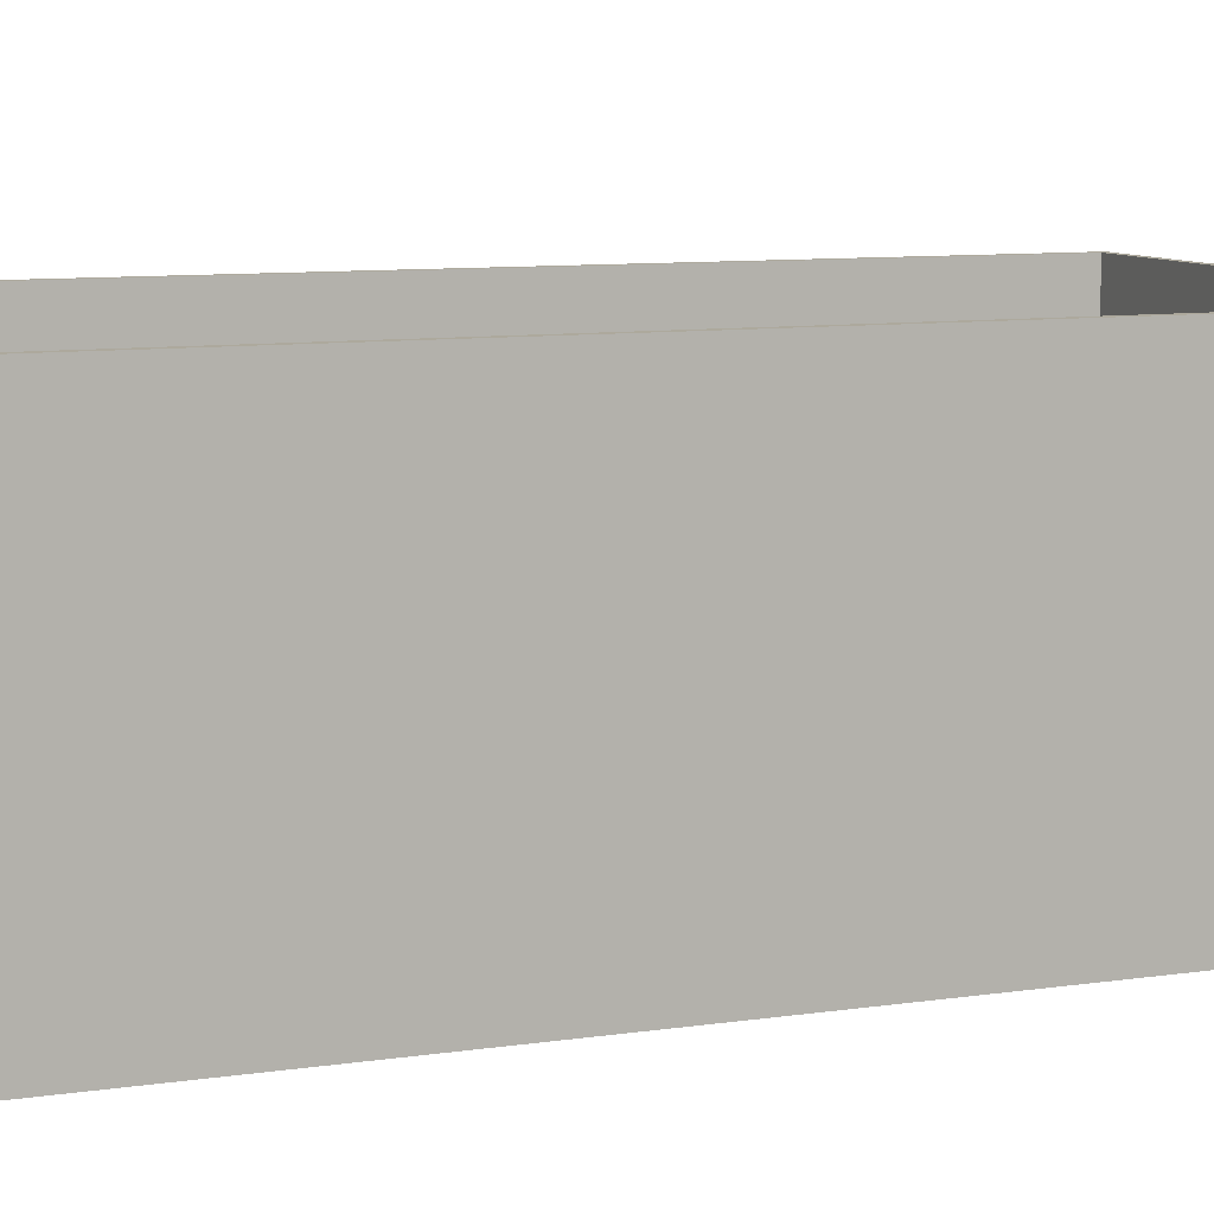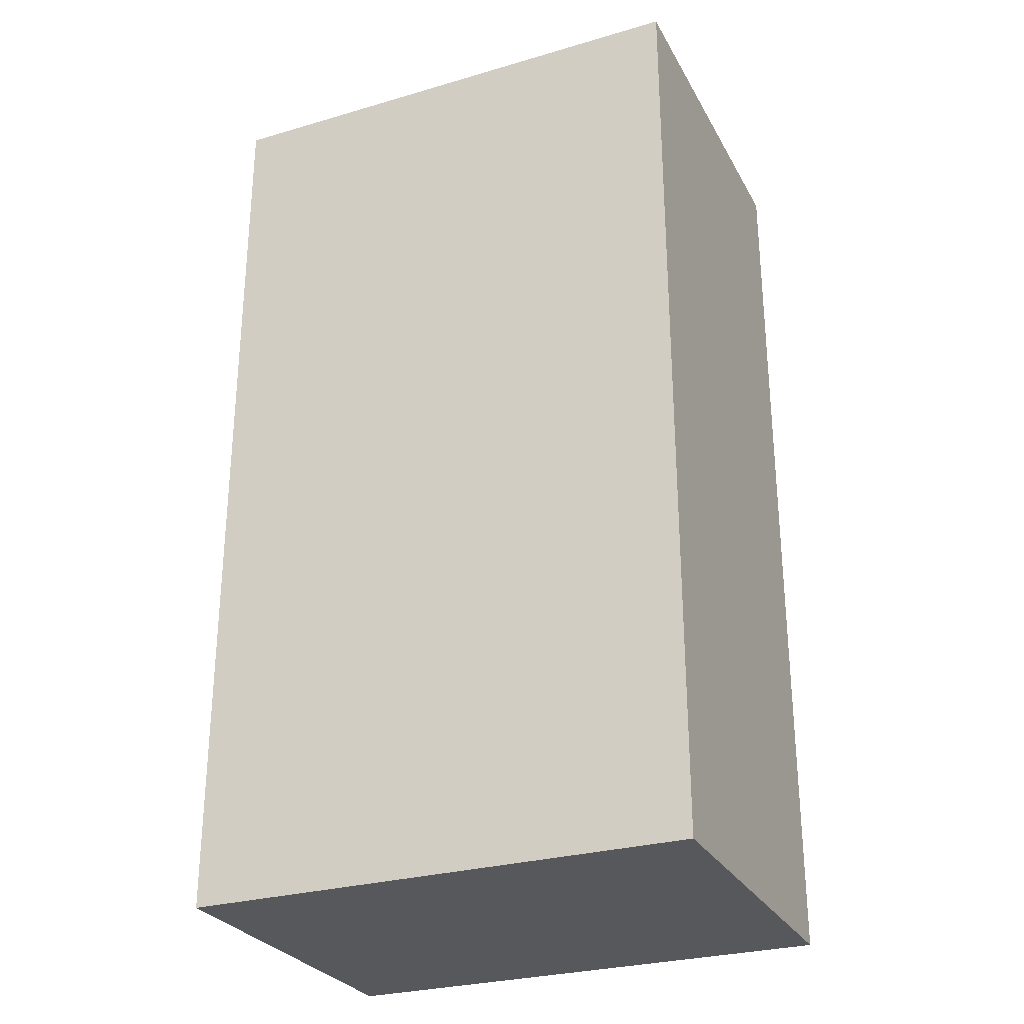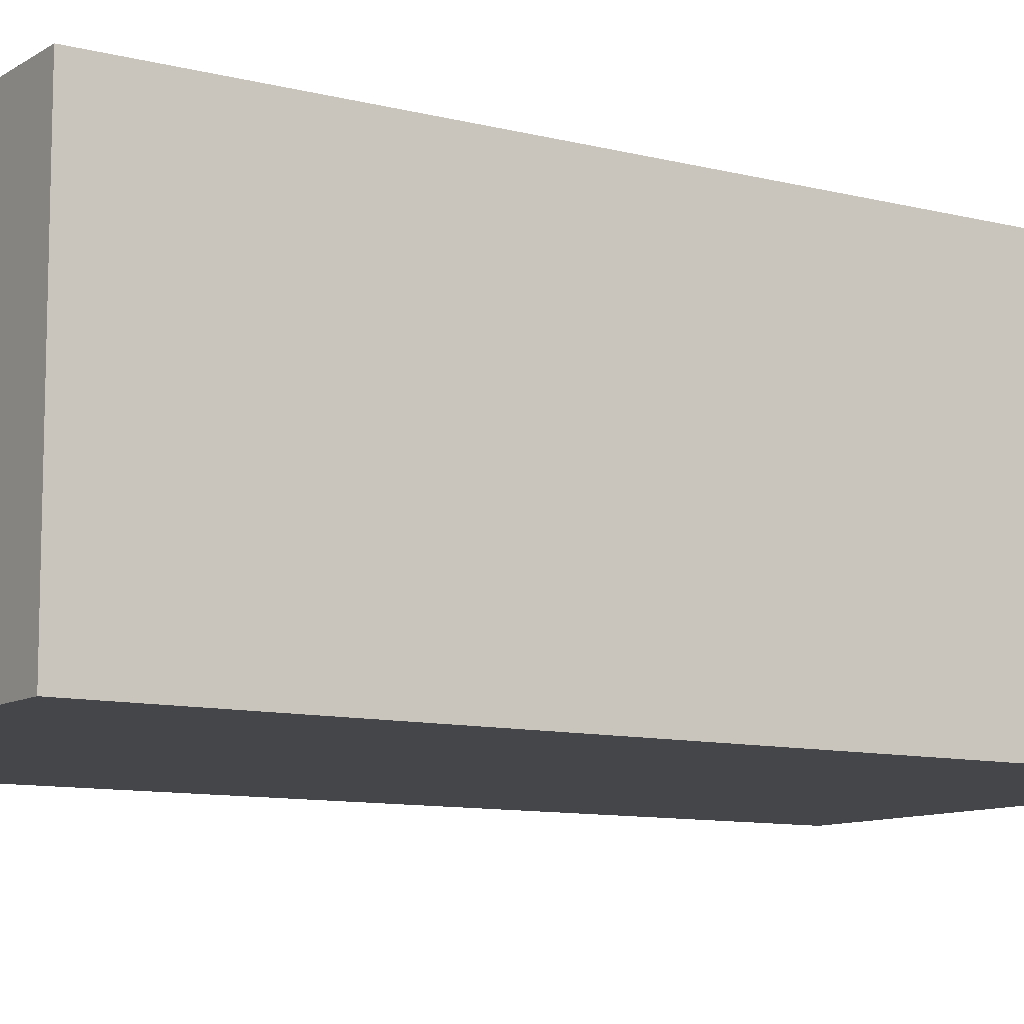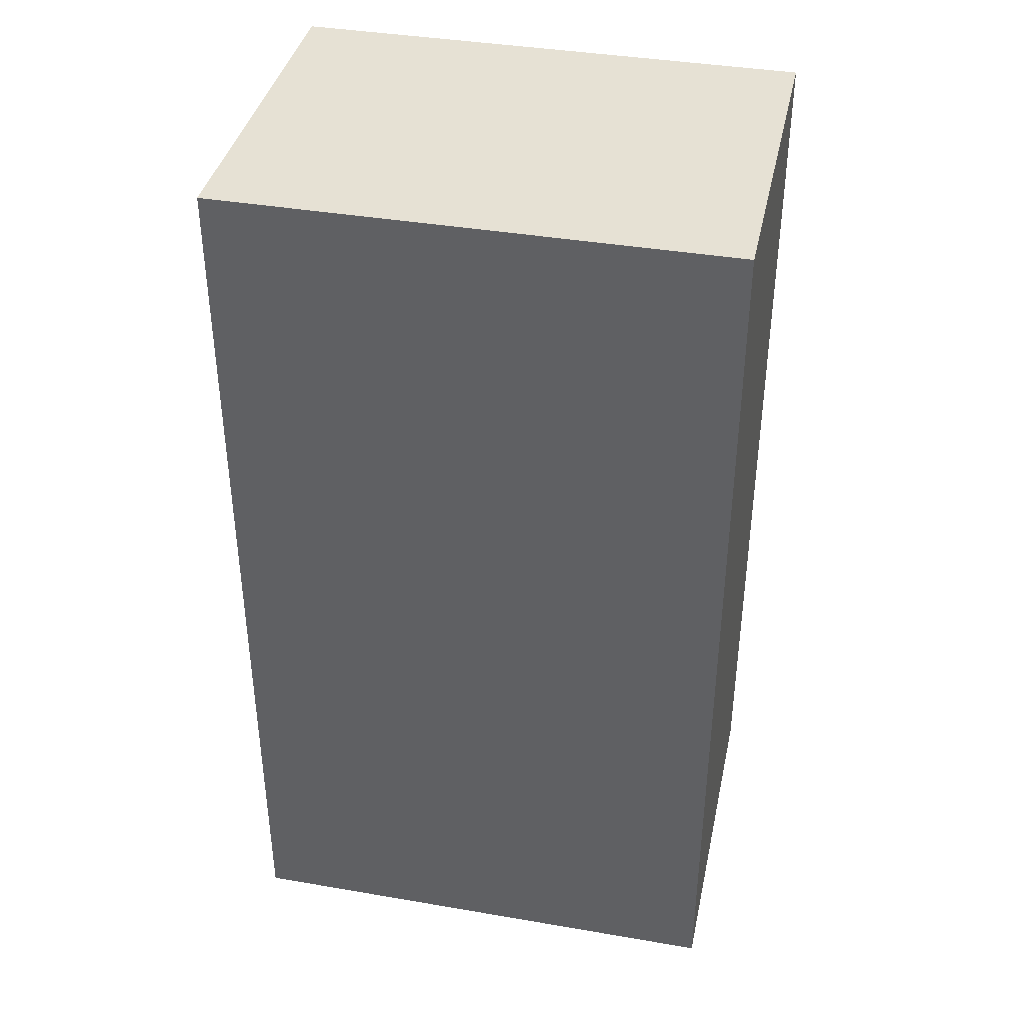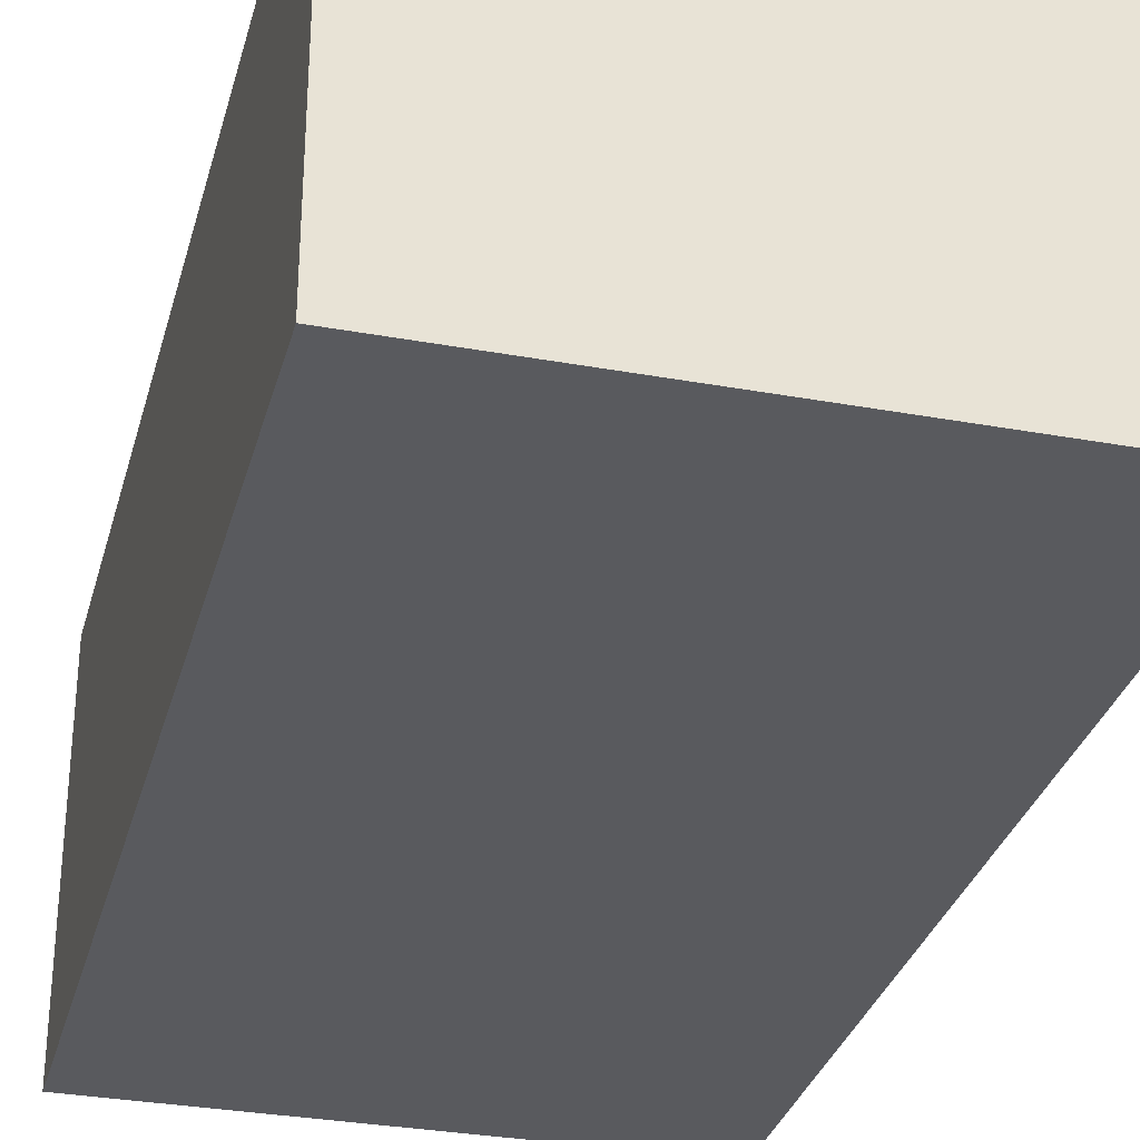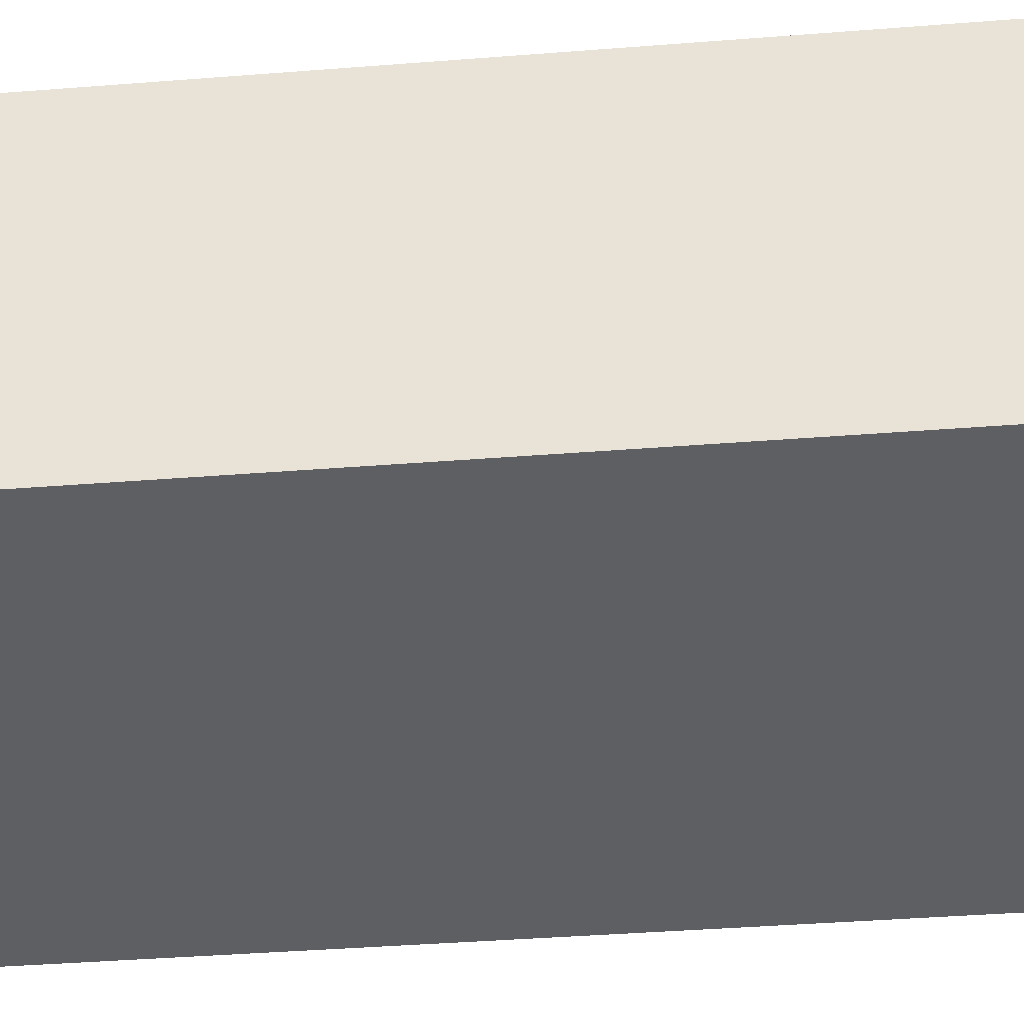
<metadata>
{"format":"obj","ext":"obj","renderer":"f3d","projection":"perspective","resolution":1024,"background":"white","views":[{"elev":8.9,"azim":68.1,"up":"+Y"},{"elev":-28.3,"azim":23.8,"up":"+Z"},{"elev":-9.9,"azim":-123.2,"up":"+Y"},{"elev":39.1,"azim":12.1,"up":"+Z"},{"elev":-31.5,"azim":165.5,"up":"+Y"},{"elev":-41.5,"azim":95.4,"up":"+Y"}]}
</metadata>
<code>
v -16.2 -11.69 -29.96
v -16.2 11.53 -29.96
v 16.2 -11.69 -29.96
v 16.2 11.53 -29.96
v 16.2 -11.69 29.96
v 16.2 11.53 29.96
v -16.2 -11.69 29.96
v -16.2 11.53 29.96
v -15.58 11.53 -29.42
v 15.58 11.53 -29.42
v 15.58 11.53 29.42
v -15.58 11.53 29.42
o Cube
f 1 2 4 3
f 3 4 6 5
f 5 6 8 7
f 7 8 2 1
f 6 4 10 11
f 9 10 4 2
f 12 9 2 8
f 8 6 11 12
f 7 1 3 5
v -15.58 -10.56 -29.42
v 15.58 -10.56 -29.42
v 15.58 -10.56 29.42
v -15.58 -10.56 29.42
o Cube.1
f 14 10 9 13
f 15 11 10 14
f 16 12 11 15
f 13 9 12 16
f 13 16 15 14

</code>
